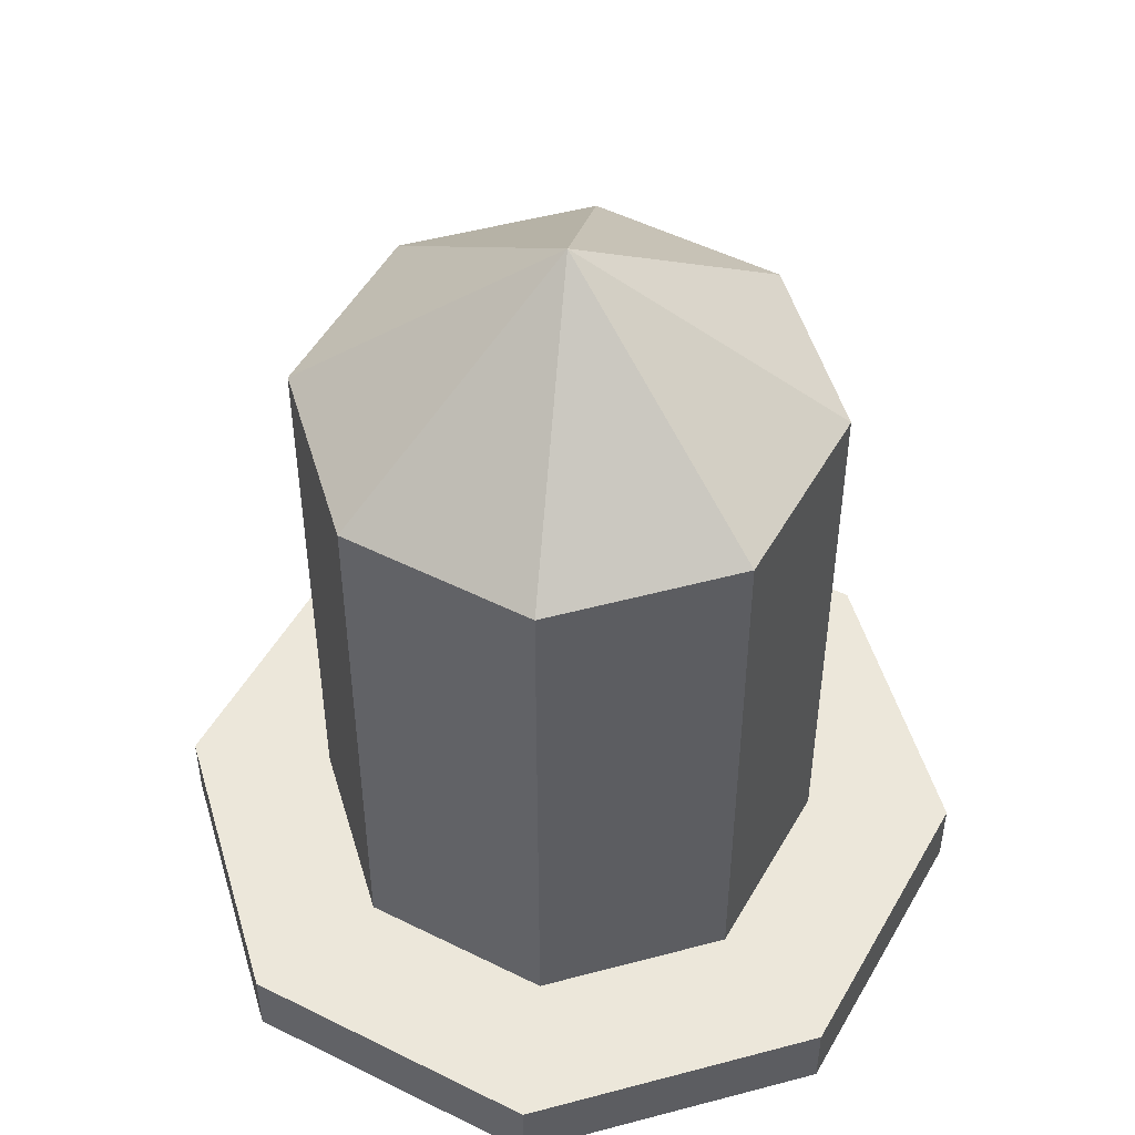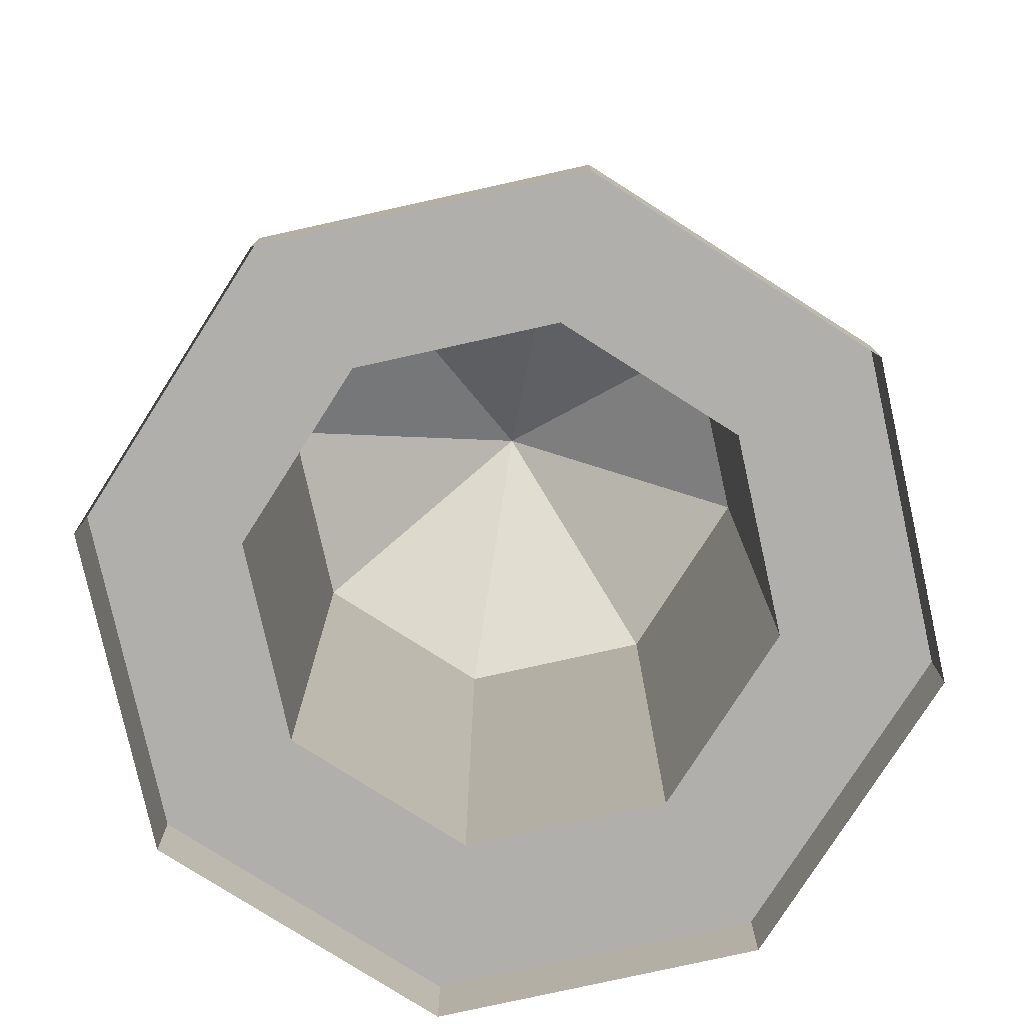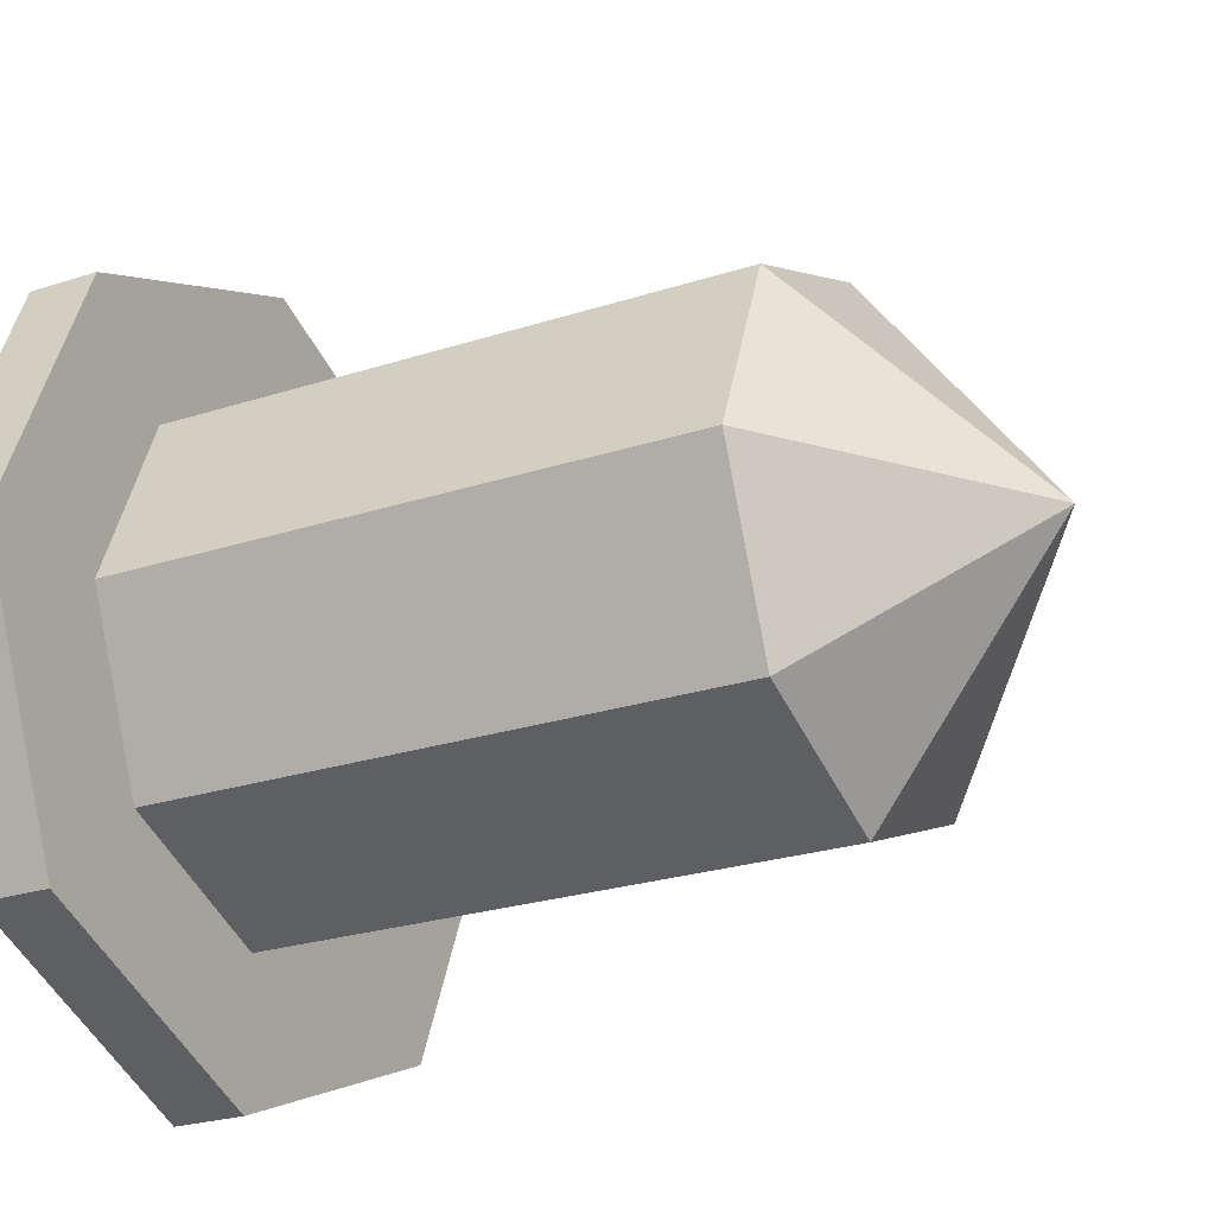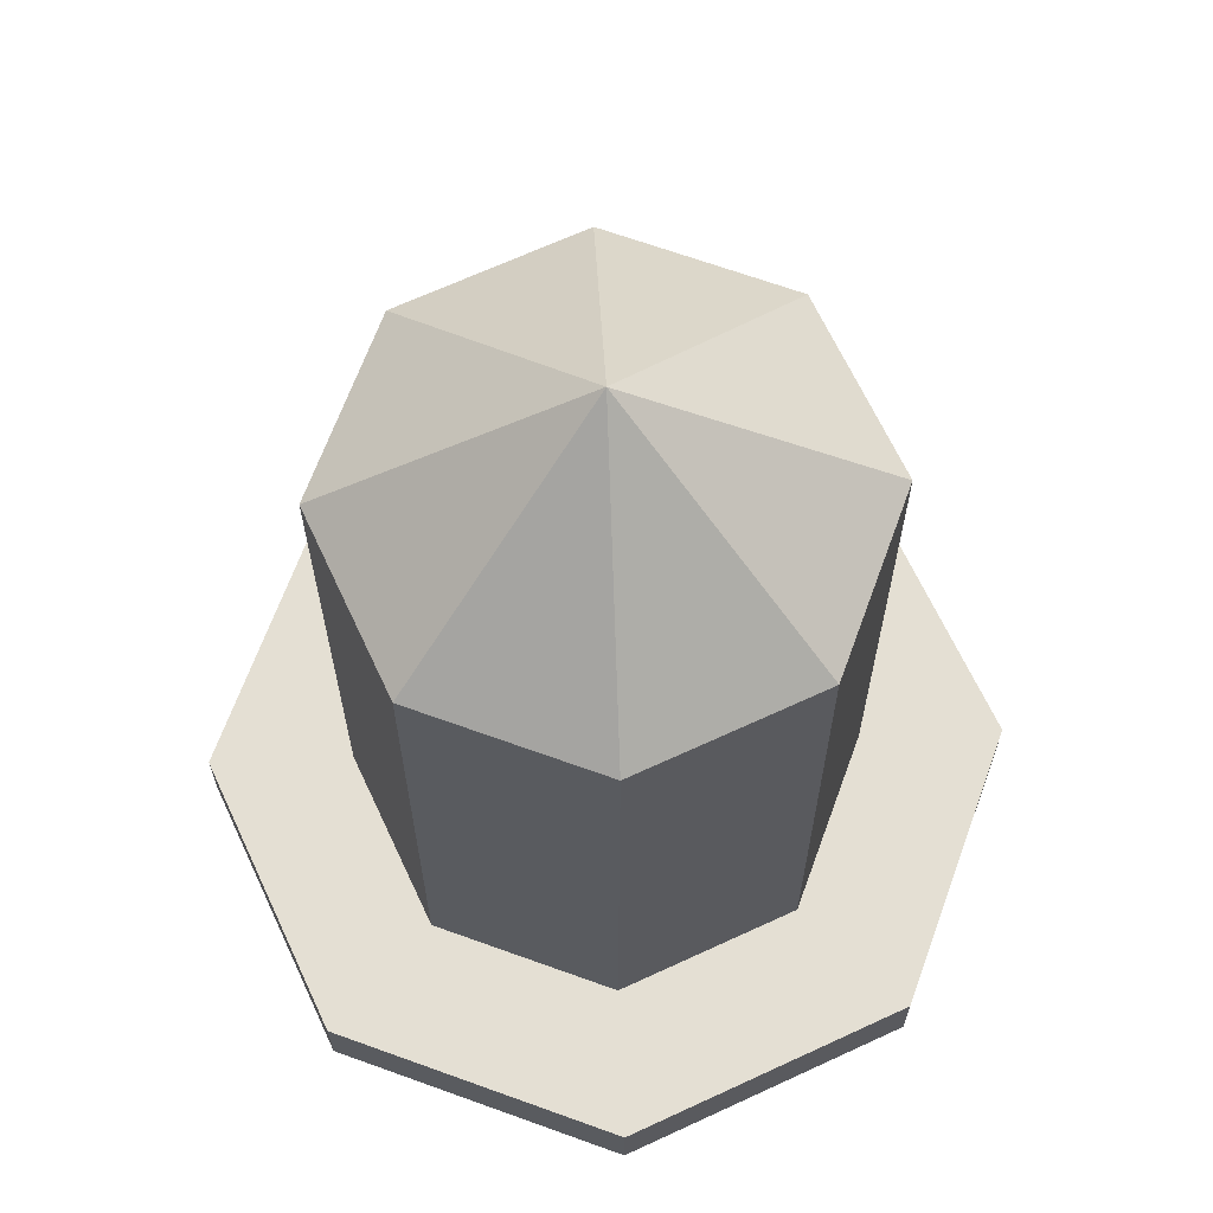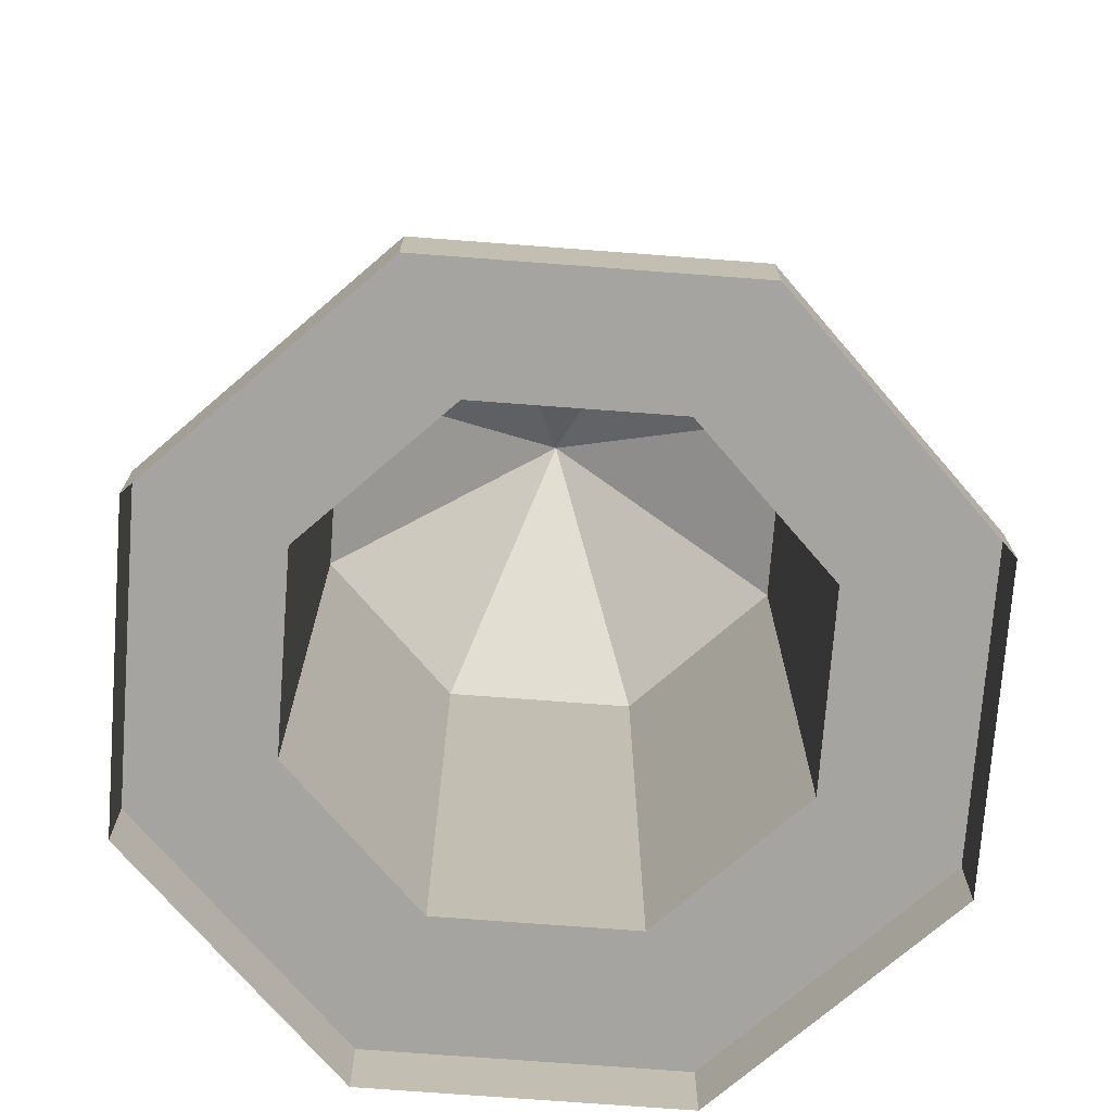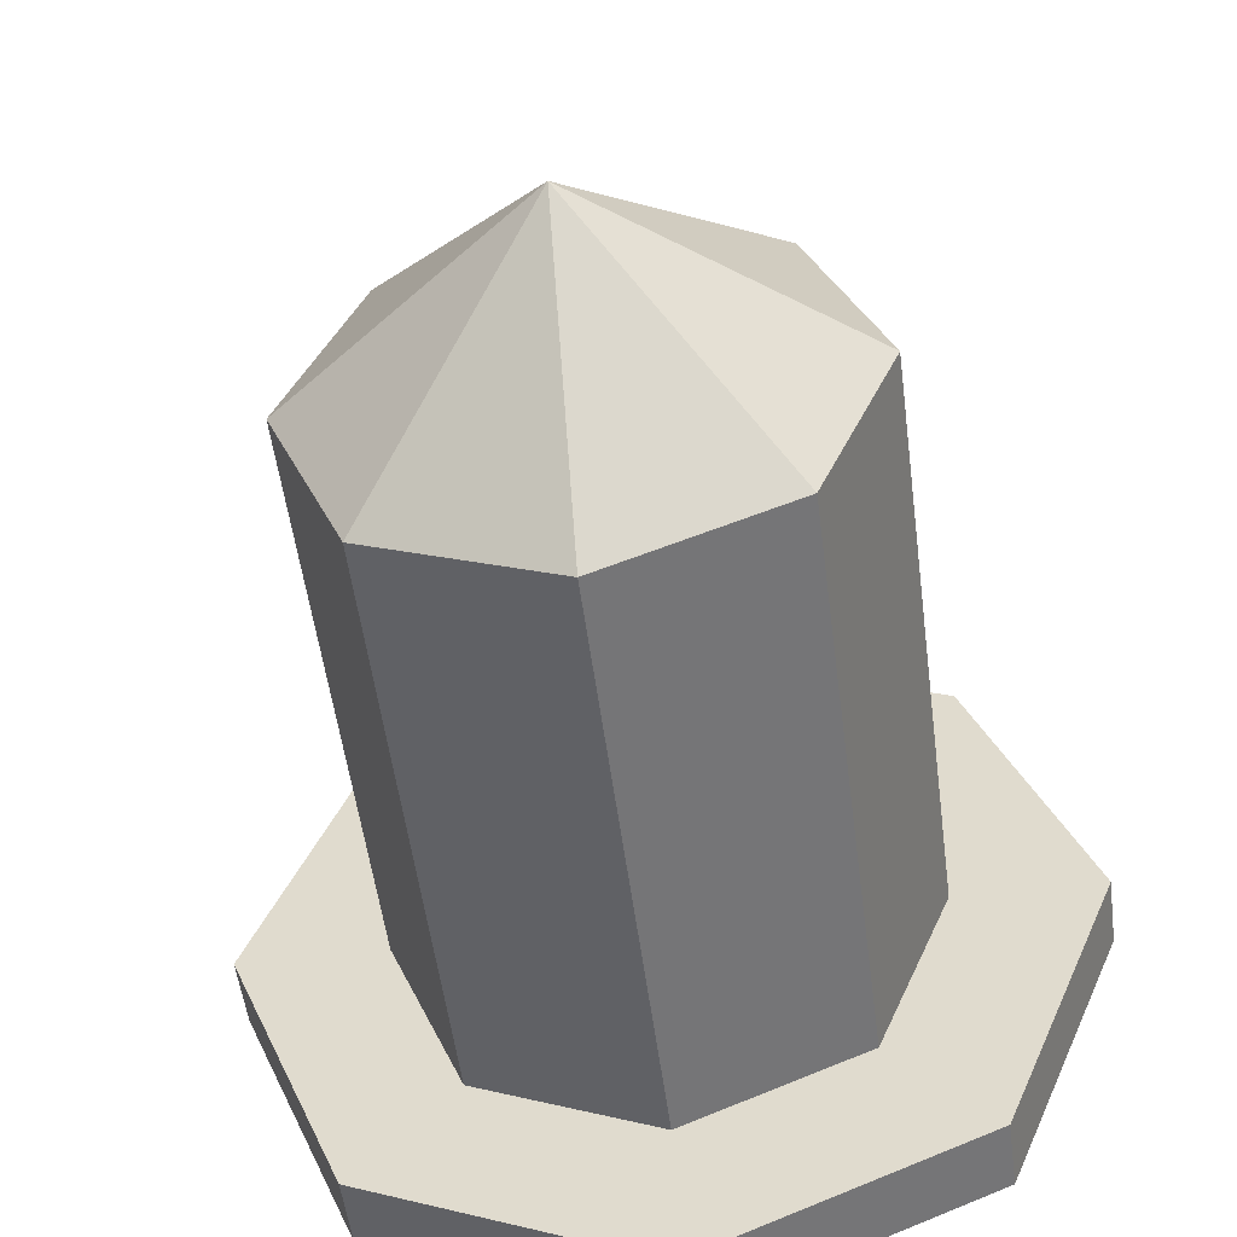
<metadata>
{"format":"obj","ext":"obj","renderer":"f3d","projection":"perspective","resolution":1024,"background":"white","views":[{"elev":50.4,"azim":6.2,"up":"+Y"},{"elev":-78.1,"azim":-100.0,"up":"+Y"},{"elev":-24.4,"azim":118.3,"up":"+Z"},{"elev":66.4,"azim":-92.5,"up":"+Y"},{"elev":-73.3,"azim":108.2,"up":"+Y"},{"elev":-52.4,"azim":-172.7,"up":"+Z"}]}
</metadata>
<code>
v 0 0 -1
v -0.7071 0 -0.7071
v -1 0 0
v -0.7071 0 0.7071
v 0 0 1
v 0.7071 0 0.7071
v 1 0 -0
v 0.7071 0 -0.7071
v 0 0.1815 -1
v -0.7071 0.1815 -0.7071
v -1 0.1815 0
v -0.7071 0.1815 0.7071
v 0 0.1815 1
v 0.7071 0.1815 0.7071
v 1 0.1815 -0
v 0.7071 0.1815 -0.7071
v 0 0.1815 -0.6368
v -0.4503 0.1815 -0.4503
v -0.6368 0.1815 0
v -0.4503 0.1815 0.4503
v 0 0.1815 0.6368
v 0.4503 0.1815 0.4503
v 0.6368 0.1815 -0
v 0.4503 0.1815 -0.4503
v 0 1.651 -0.6368
v -0.4503 1.651 -0.4503
v -0.6368 1.651 0
v -0.4503 1.651 0.4503
v 0 1.651 0.6368
v 0.4503 1.651 0.4503
v 0.6368 1.651 -0
v 0.4503 1.651 -0.4503
v 0 2.12 0
v 0 2.12 0
v 0 2.12 -0
v 0 2.12 0
v 0 2.12 0
v 0 2.12 0
v 0 2.12 -0
v 0 2.12 0
f 1 9 16 8
f 7 15 14 6
f 5 13 12 4
f 3 11 10 2
f 8 16 15 7
f 6 14 13 5
f 4 12 11 3
f 2 10 9 1
f 11 19 18 10
f 16 24 23 15
f 14 22 21 13
f 12 20 19 11
f 10 18 17 9
f 9 17 24 16
f 15 23 22 14
f 13 21 20 12
f 17 25 32 24
f 23 31 30 22
f 21 29 28 20
f 19 27 26 18
f 24 32 31 23
f 22 30 29 21
f 20 28 27 19
f 18 26 25 17
f 28 36 35 27
f 26 34 33 25
f 25 33 40 32
f 31 39 38 30
f 29 37 36 28
f 27 35 34 26
f 32 40 39 31
f 30 38 37 29

</code>
